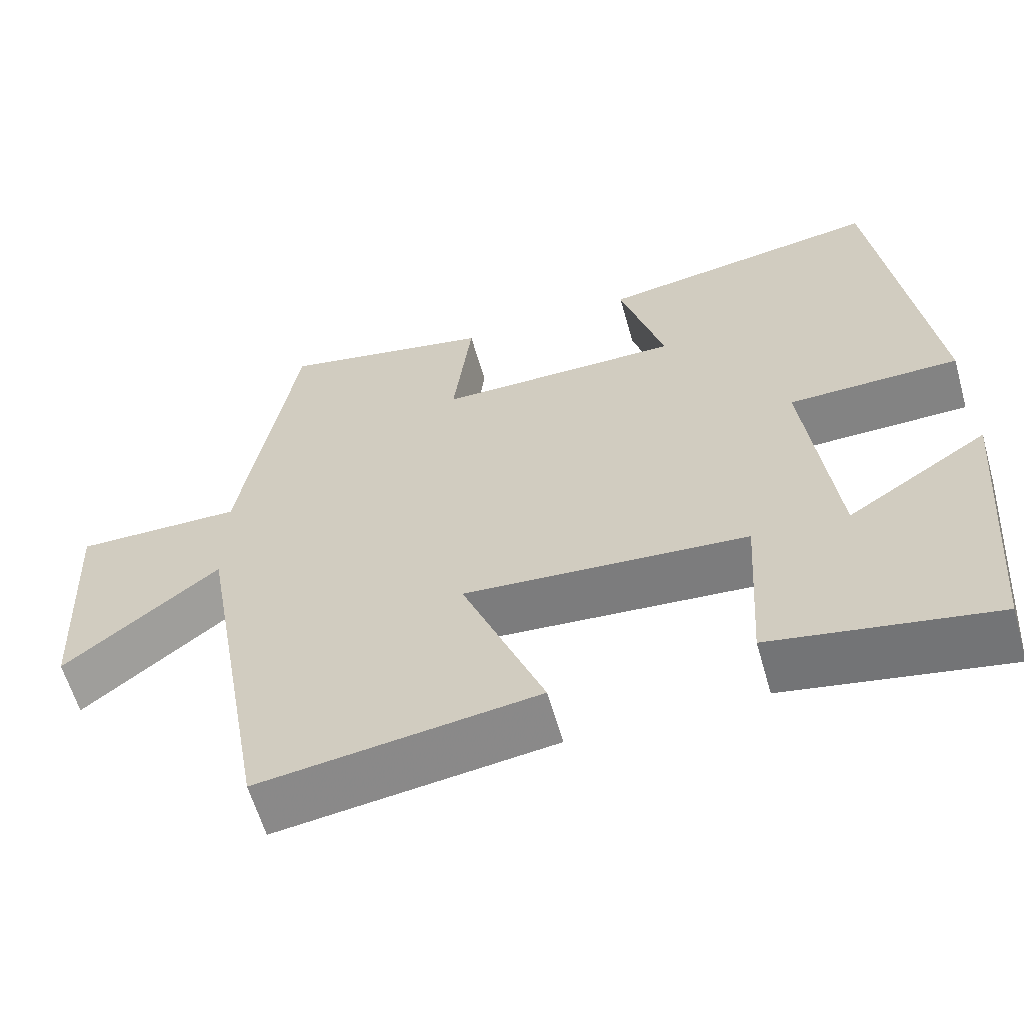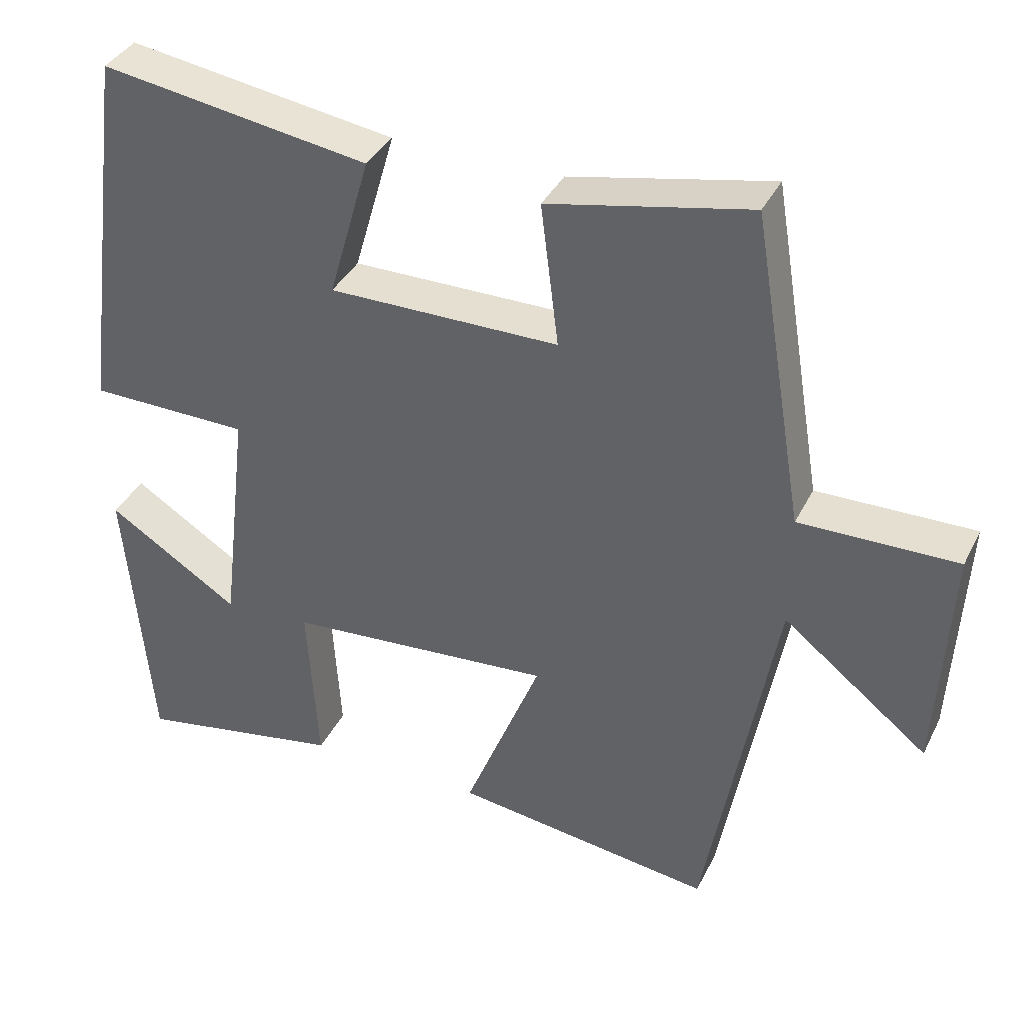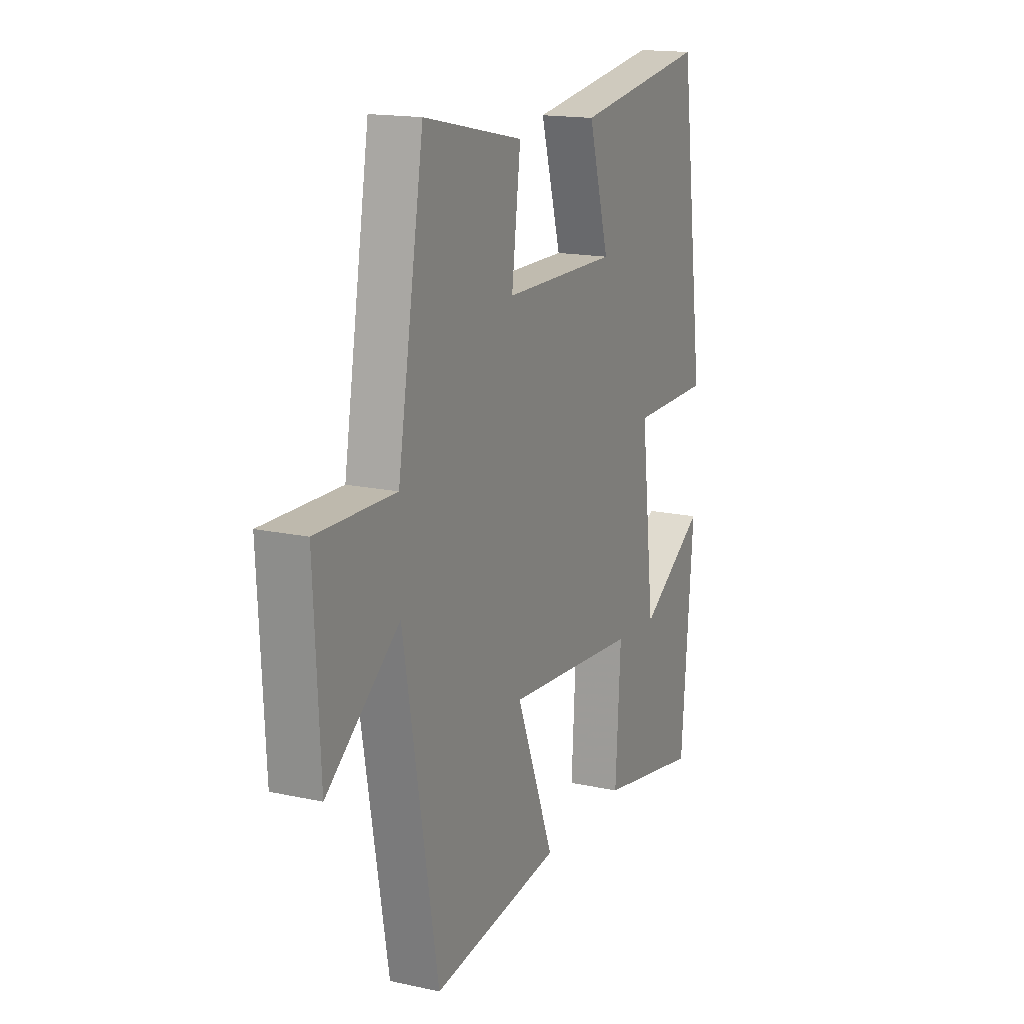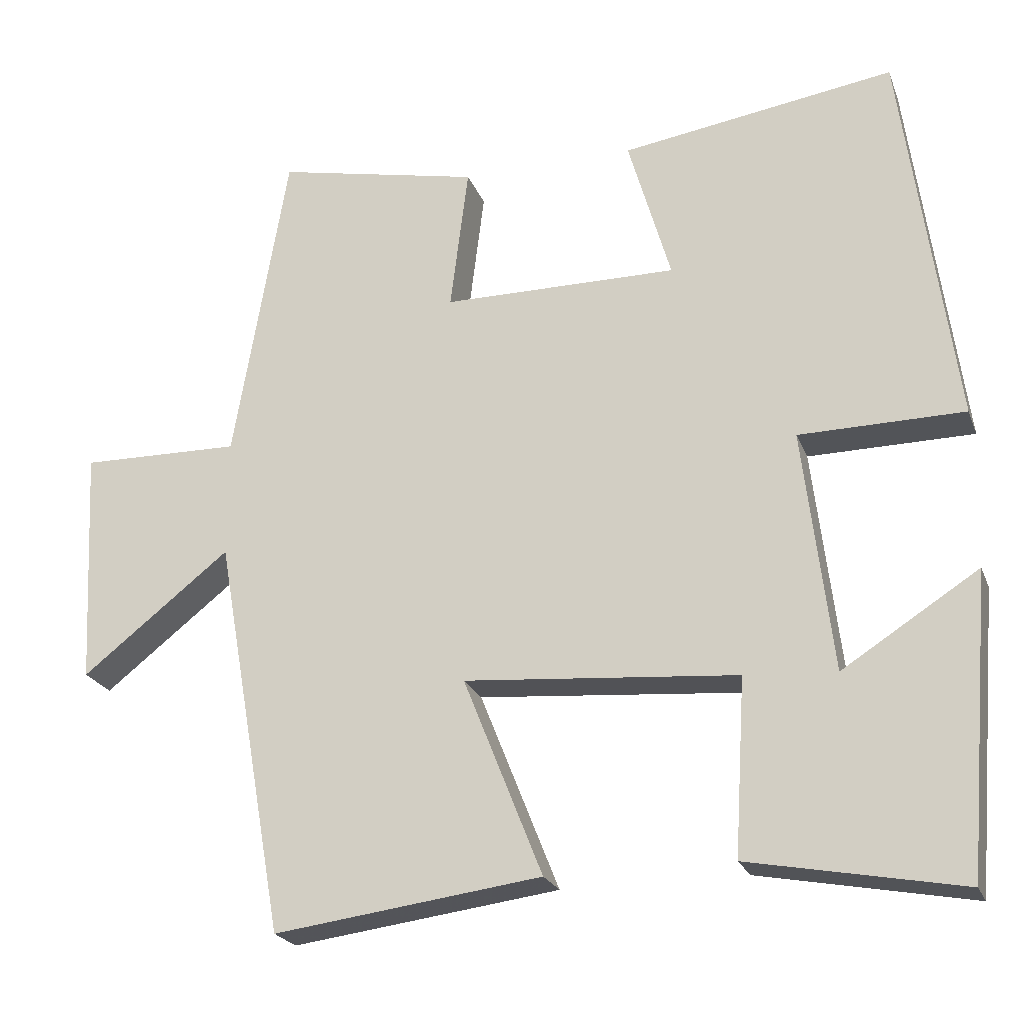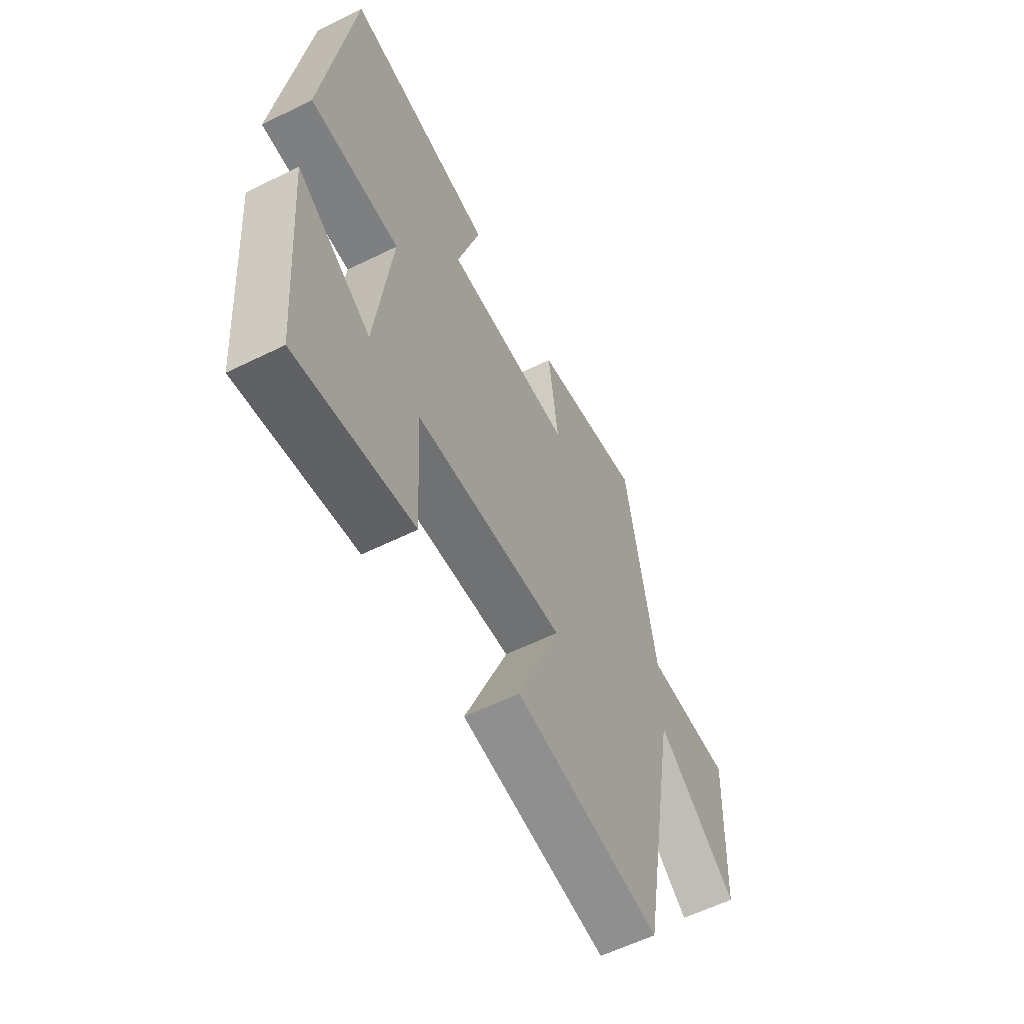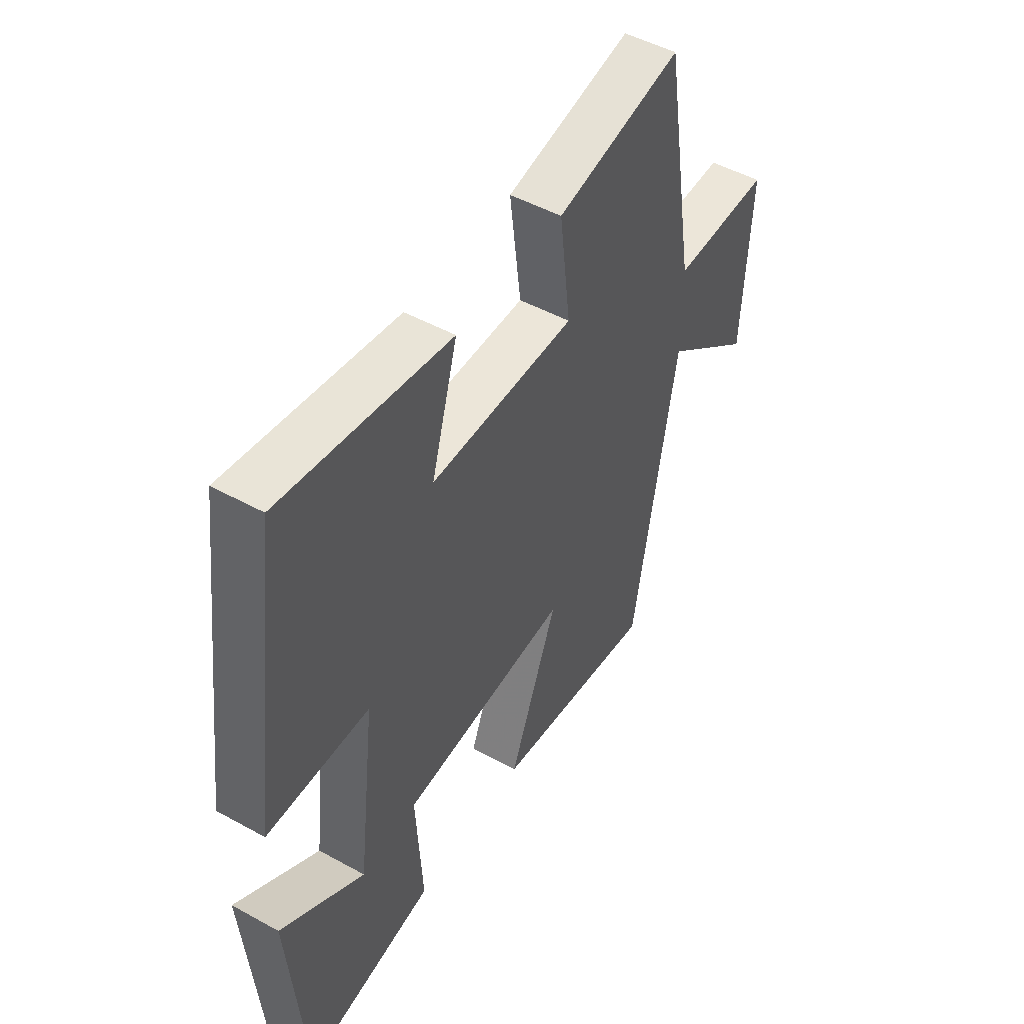
<metadata>
{"format":"obj","ext":"obj","renderer":"f3d","projection":"perspective","resolution":1024,"background":"white","views":[{"elev":-60.8,"azim":15.9,"up":"+Z"},{"elev":37.6,"azim":-155.7,"up":"+Z"},{"elev":16.3,"azim":-65.7,"up":"+Z"},{"elev":-22.8,"azim":17.7,"up":"+Z"},{"elev":-59.2,"azim":116.9,"up":"+Z"},{"elev":49.2,"azim":121.4,"up":"+Z"}]}
</metadata>
<code>
v 0.432 0.07 0.554
v 0.5 0.07 0.046
v 0.283 0.07 0.044
v 0.321 0.07 -0.276
v 0.5 0.07 -0.162
v 0.467 0.07 -0.553
v 0.187 0.07 -0.5
v 0.201 0.07 -0.268
v -0.159 0.07 -0.238
v -0.055 0.07 -0.5
v -0.407 0.07 -0.546
v -0.5 0.07 -0.02
v -0.696 0.07 -0.174
v -0.712 0.07 0.14
v -0.5 0.07 0.136
v -0.429 0.07 0.557
v -0.159 0.07 0.5
v -0.183 0.07 0.308
v 0.127 0.07 0.306
v 0.071 0.07 0.5
v 0.432 0 0.554
v 0.5 0 0.046
v 0.283 0 0.044
v 0.321 0 -0.276
v 0.5 0 -0.162
v 0.467 0 -0.553
v 0.187 0 -0.5
v 0.201 0 -0.268
v -0.159 0 -0.238
v -0.055 0 -0.5
v -0.407 0 -0.546
v -0.5 0 -0.02
v -0.696 0 -0.174
v -0.712 0 0.14
v -0.5 0 0.136
v -0.429 0 0.557
v -0.159 0 0.5
v -0.183 0 0.308
v 0.127 0 0.306
v 0.071 0 0.5
f 19 20 1 2
f 18 19 2 3
f 15 16 17 18
f 15 18 3 4
f 12 13 14 15
f 12 15 4
f 9 10 11 12
f 8 9 12 4
f 7 8 4
f 4 5 6 7
f 22 21 40 39
f 23 22 39 38
f 38 37 36 35
f 24 23 38 35
f 35 34 33 32
f 24 35 32
f 32 31 30 29
f 24 32 29 28
f 24 28 27
f 27 26 25 24
f 1 21 22 2
f 2 22 23 3
f 3 23 24 4
f 4 24 25 5
f 5 25 26 6
f 6 26 27 7
f 7 27 28 8
f 8 28 29 9
f 9 29 30 10
f 10 30 31 11
f 11 31 32 12
f 12 32 33 13
f 13 33 34 14
f 14 34 35 15
f 15 35 36 16
f 16 36 37 17
f 17 37 38 18
f 18 38 39 19
f 19 39 40 20
f 20 40 21 1

</code>
